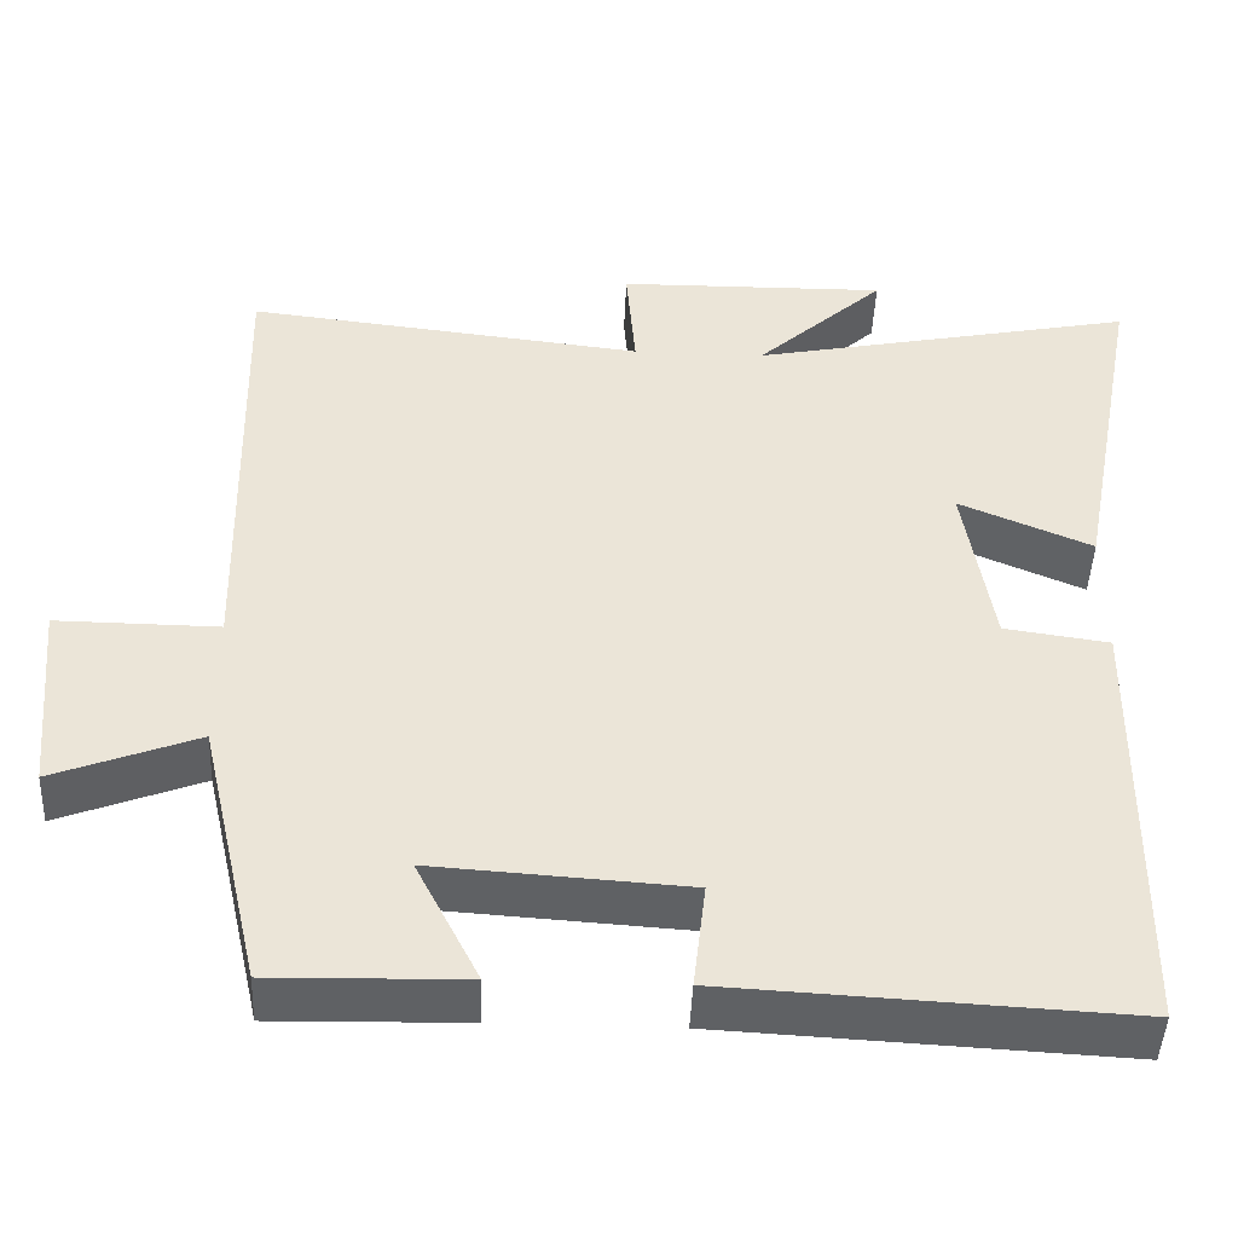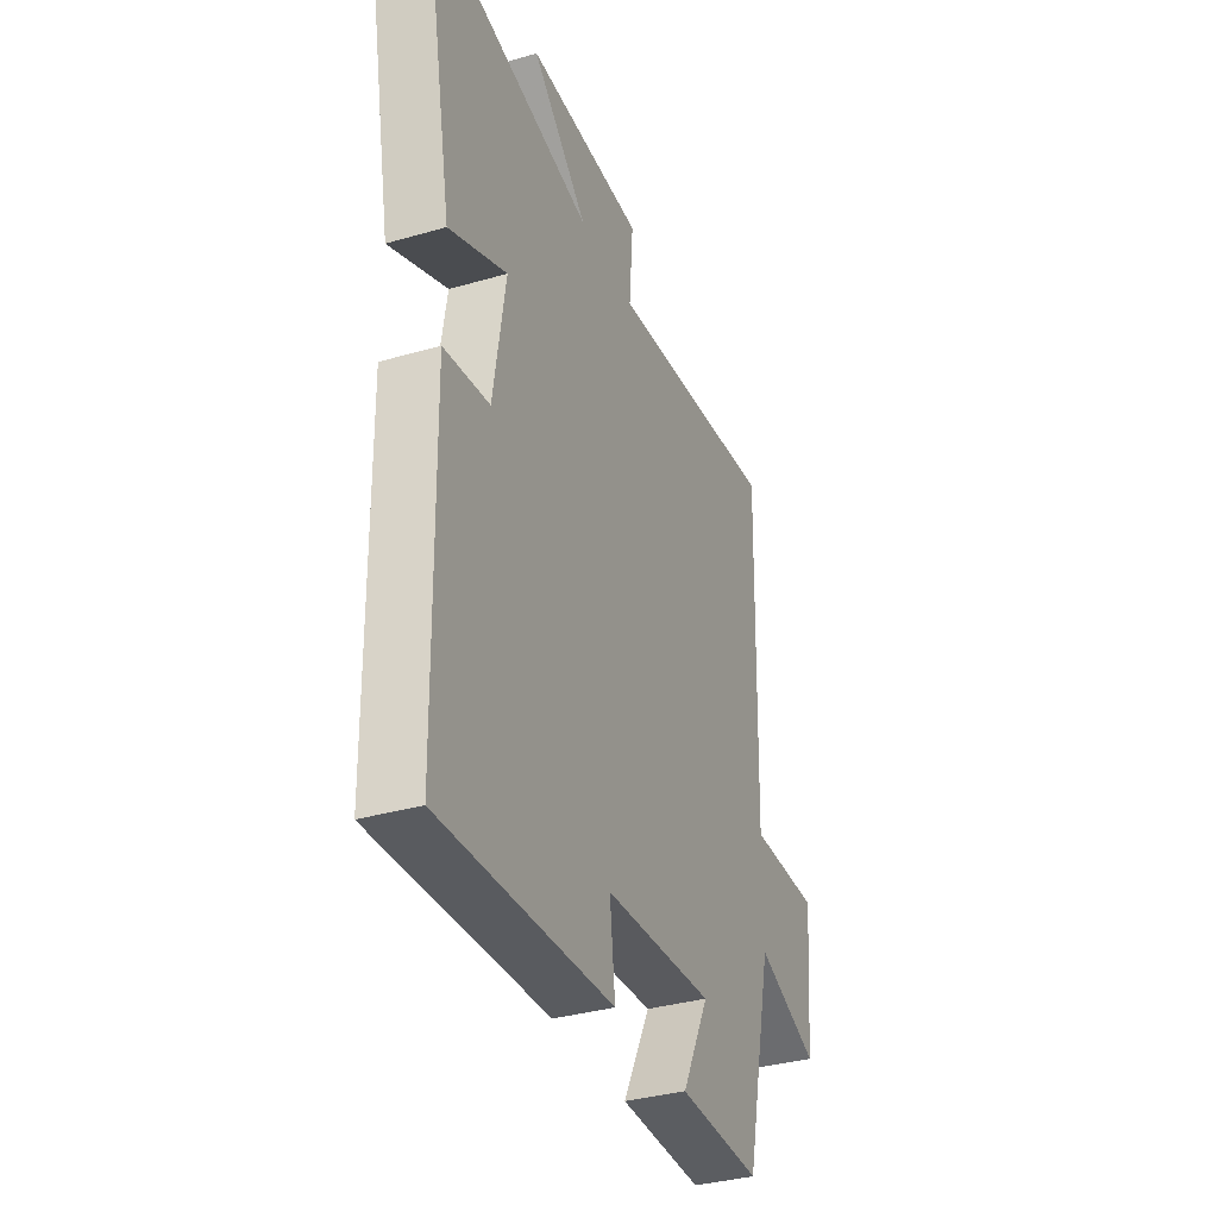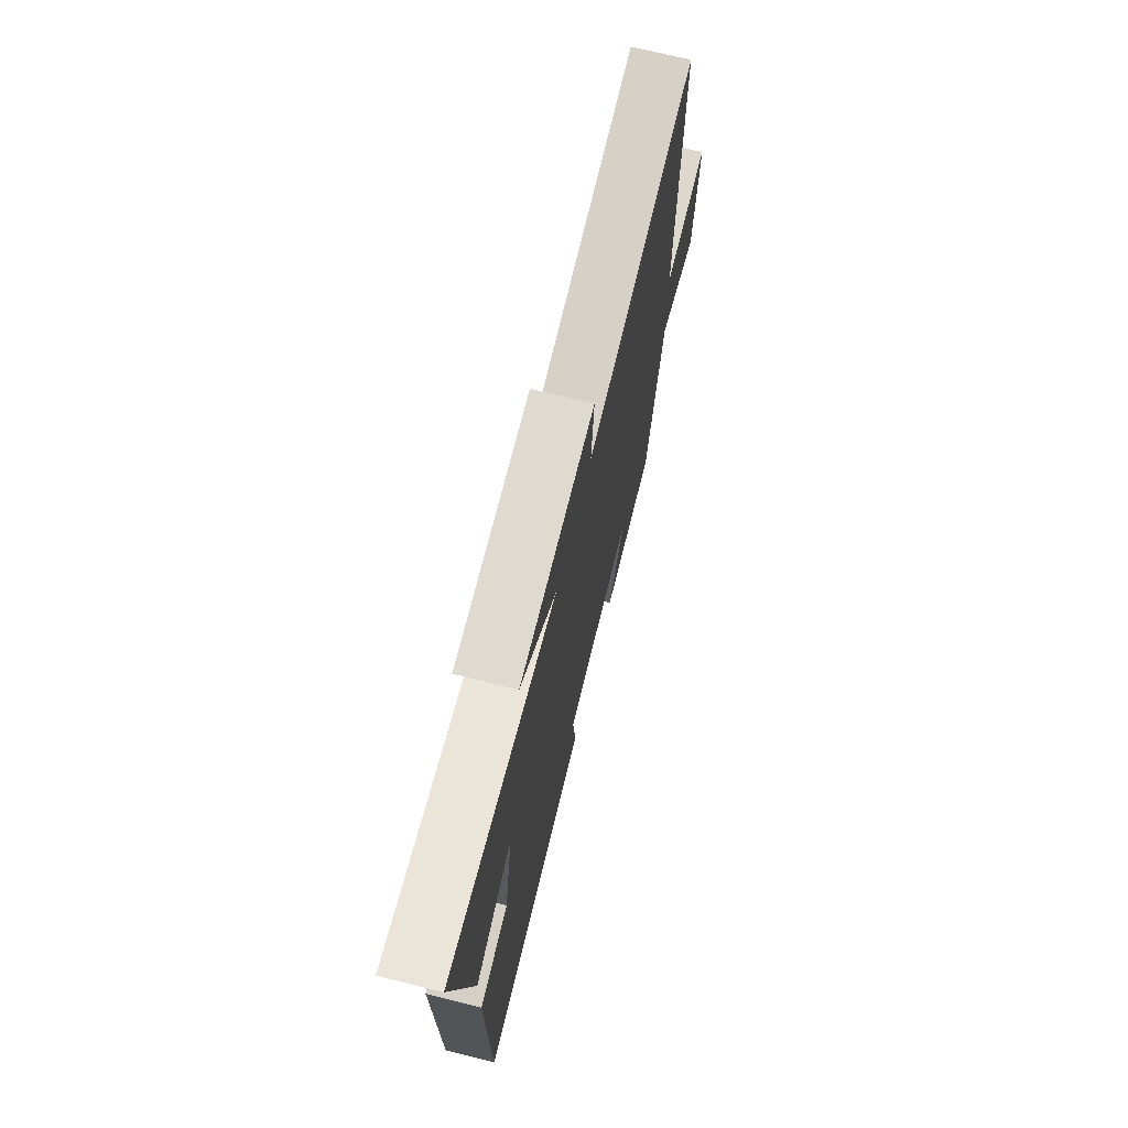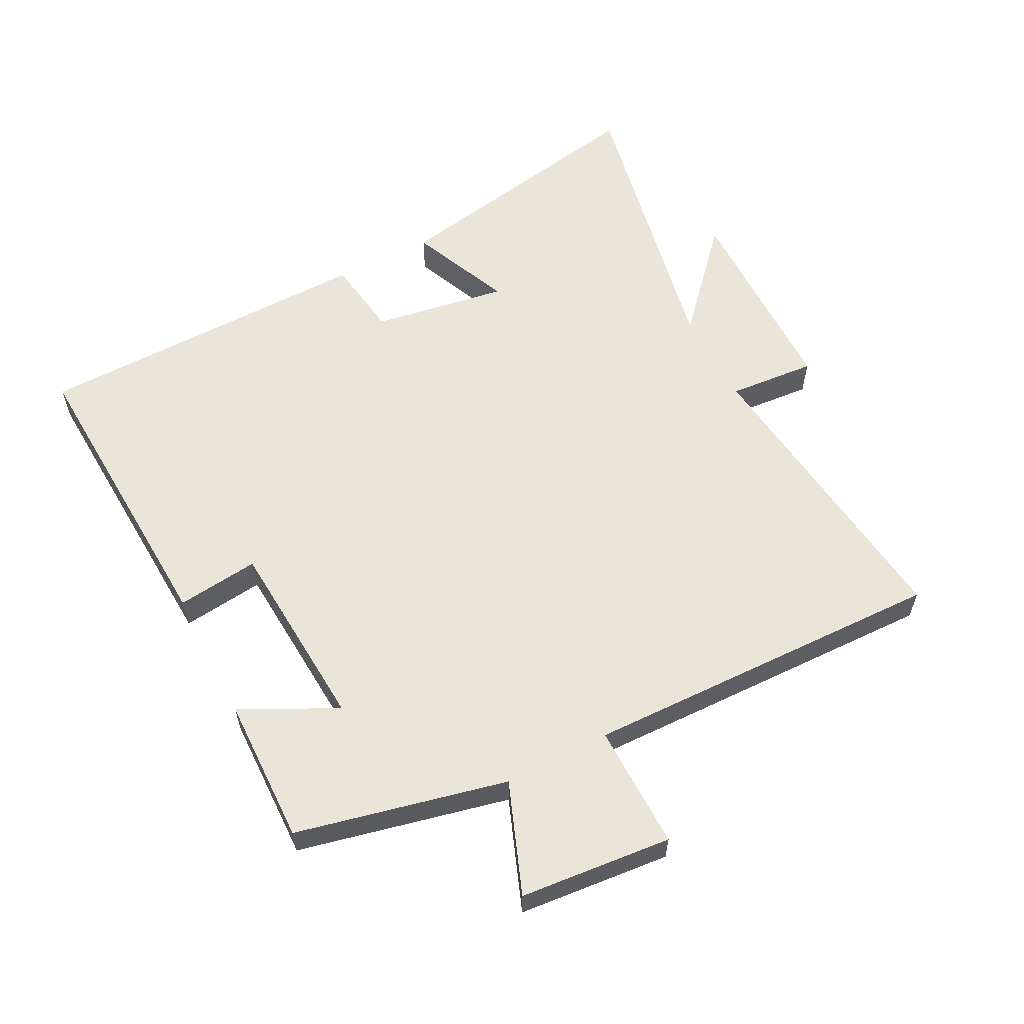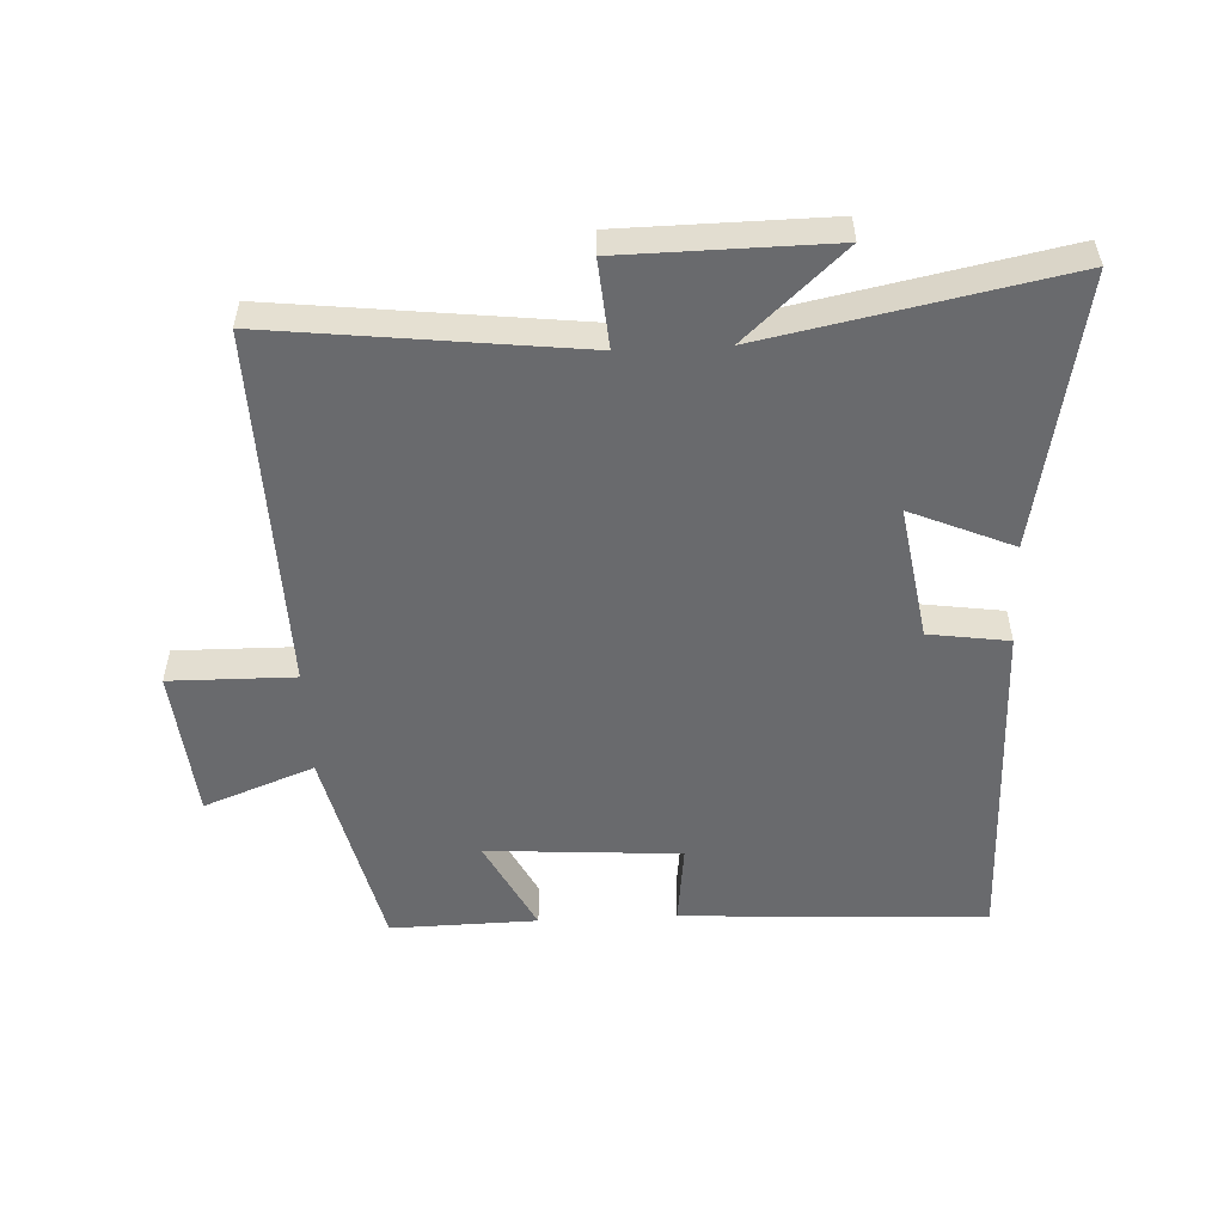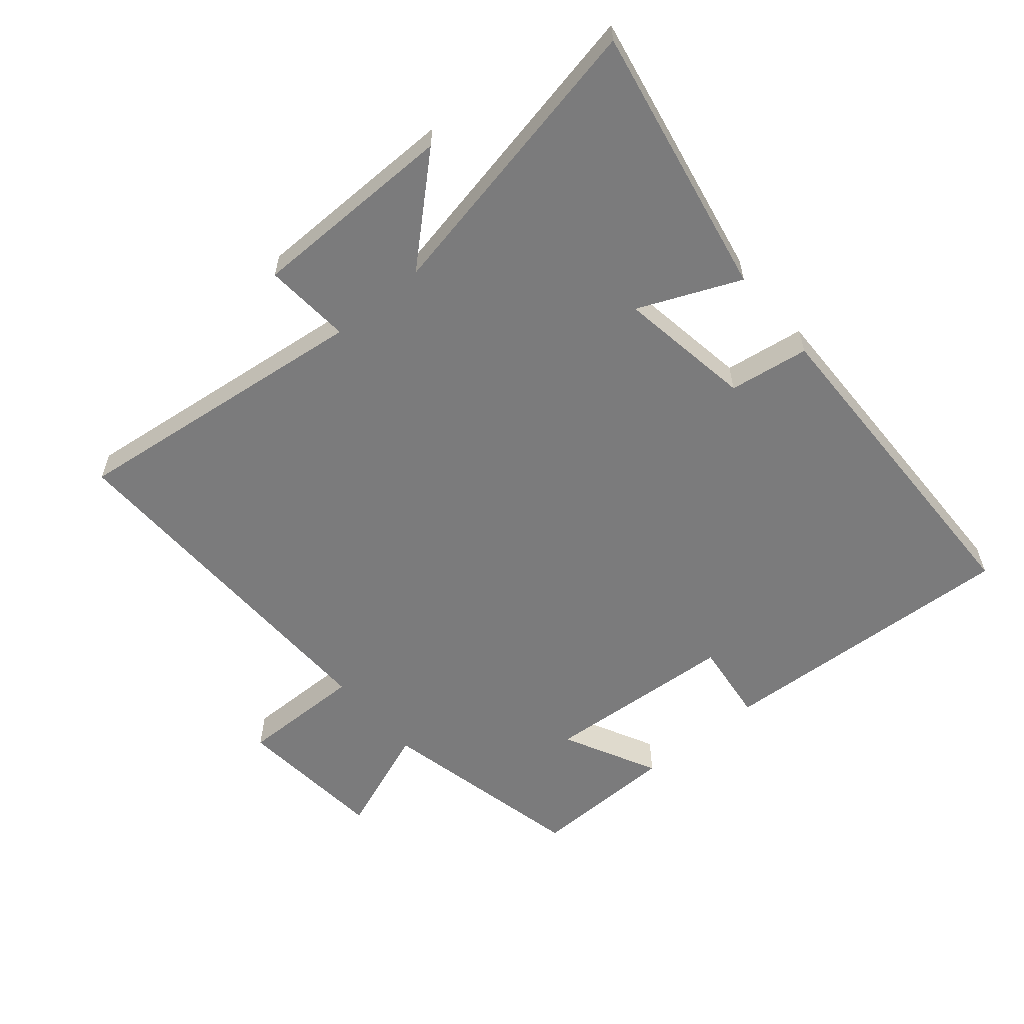
<metadata>
{"format":"obj","ext":"obj","renderer":"f3d","projection":"perspective","resolution":1024,"background":"white","views":[{"elev":-45.7,"azim":-2.4,"up":"+Z"},{"elev":-35.0,"azim":111.1,"up":"+Z"},{"elev":71.5,"azim":103.9,"up":"+Z"},{"elev":58.8,"azim":-117.4,"up":"+Y"},{"elev":-53.1,"azim":2.7,"up":"+Y"},{"elev":-58.5,"azim":39.9,"up":"+Y"}]}
</metadata>
<code>
v 0.58 0.07 0.592
v 0.5 0.07 0.167
v 0.341 0.07 0.235
v 0.375 0.07 0.025
v 0.5 0.07 0.007
v 0.492 0.07 -0.525
v 0.016 0.07 -0.5
v 0.031 0.07 -0.372
v -0.271 0.07 -0.352
v -0.196 0.07 -0.5
v -0.425 0.07 -0.505
v -0.5 0.07 -0.178
v -0.672 0.07 -0.244
v -0.694 0.07 -0.008
v -0.5 0.07 -0.01
v -0.514 0.07 0.555
v -0.038 0.07 0.5
v -0.049 0.07 0.636
v 0.273 0.07 0.64
v 0.12 0.07 0.5
v 0.58 0 0.592
v 0.5 0 0.167
v 0.341 0 0.235
v 0.375 0 0.025
v 0.5 0 0.007
v 0.492 0 -0.525
v 0.016 0 -0.5
v 0.031 0 -0.372
v -0.271 0 -0.352
v -0.196 0 -0.5
v -0.425 0 -0.505
v -0.5 0 -0.178
v -0.672 0 -0.244
v -0.694 0 -0.008
v -0.5 0 -0.01
v -0.514 0 0.555
v -0.038 0 0.5
v -0.049 0 0.636
v 0.273 0 0.64
v 0.12 0 0.5
f 17 18 19 20
f 15 16 17
f 15 17 20
f 12 13 14 15
f 11 12 15
f 10 11 15
f 9 10 15
f 8 9 15 20
f 6 7 8
f 5 6 8
f 4 5 8
f 3 4 8 20
f 1 2 3 20
f 40 39 38 37
f 37 36 35
f 40 37 35
f 35 34 33 32
f 35 32 31
f 35 31 30
f 35 30 29
f 40 35 29 28
f 28 27 26
f 28 26 25
f 28 25 24
f 40 28 24 23
f 40 23 22 21
f 1 21 22 2
f 2 22 23 3
f 3 23 24 4
f 4 24 25 5
f 5 25 26 6
f 6 26 27 7
f 7 27 28 8
f 8 28 29 9
f 9 29 30 10
f 10 30 31 11
f 11 31 32 12
f 12 32 33 13
f 13 33 34 14
f 14 34 35 15
f 15 35 36 16
f 16 36 37 17
f 17 37 38 18
f 18 38 39 19
f 19 39 40 20
f 20 40 21 1

</code>
